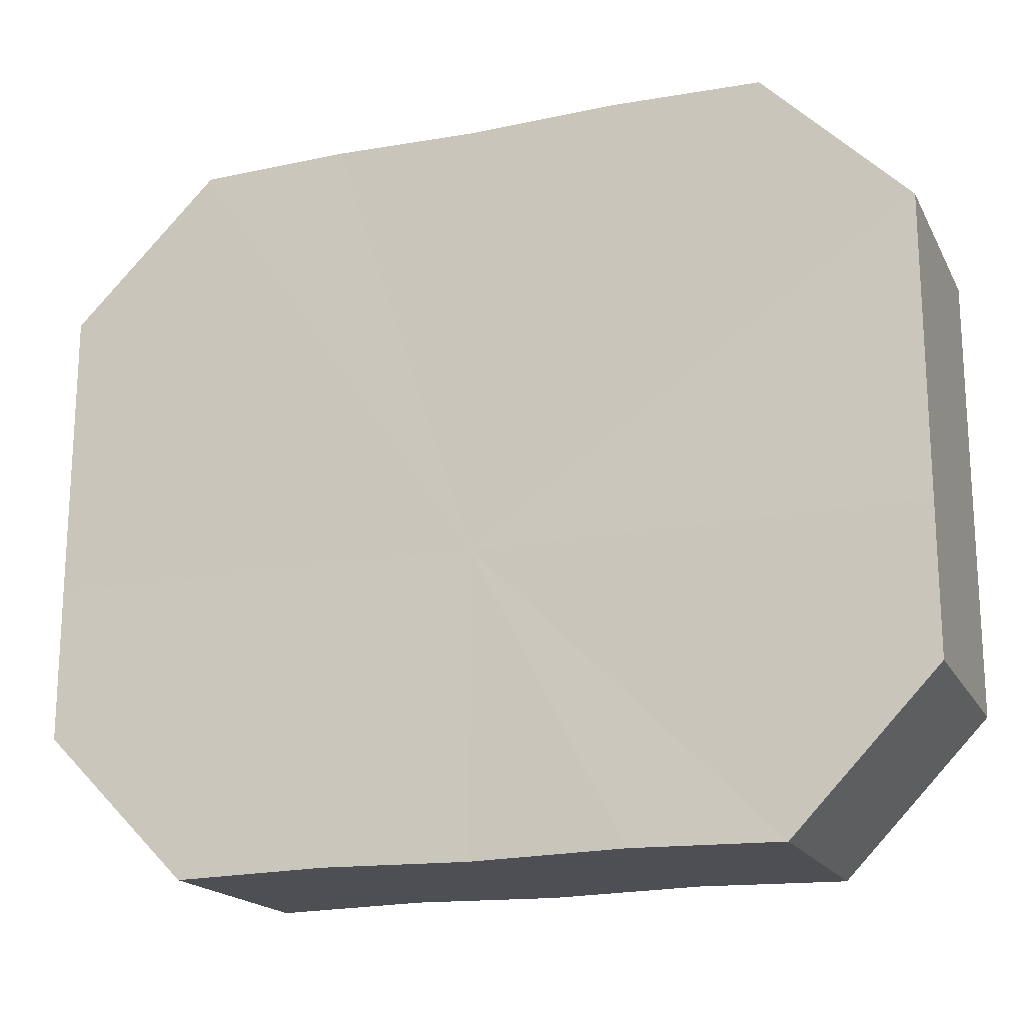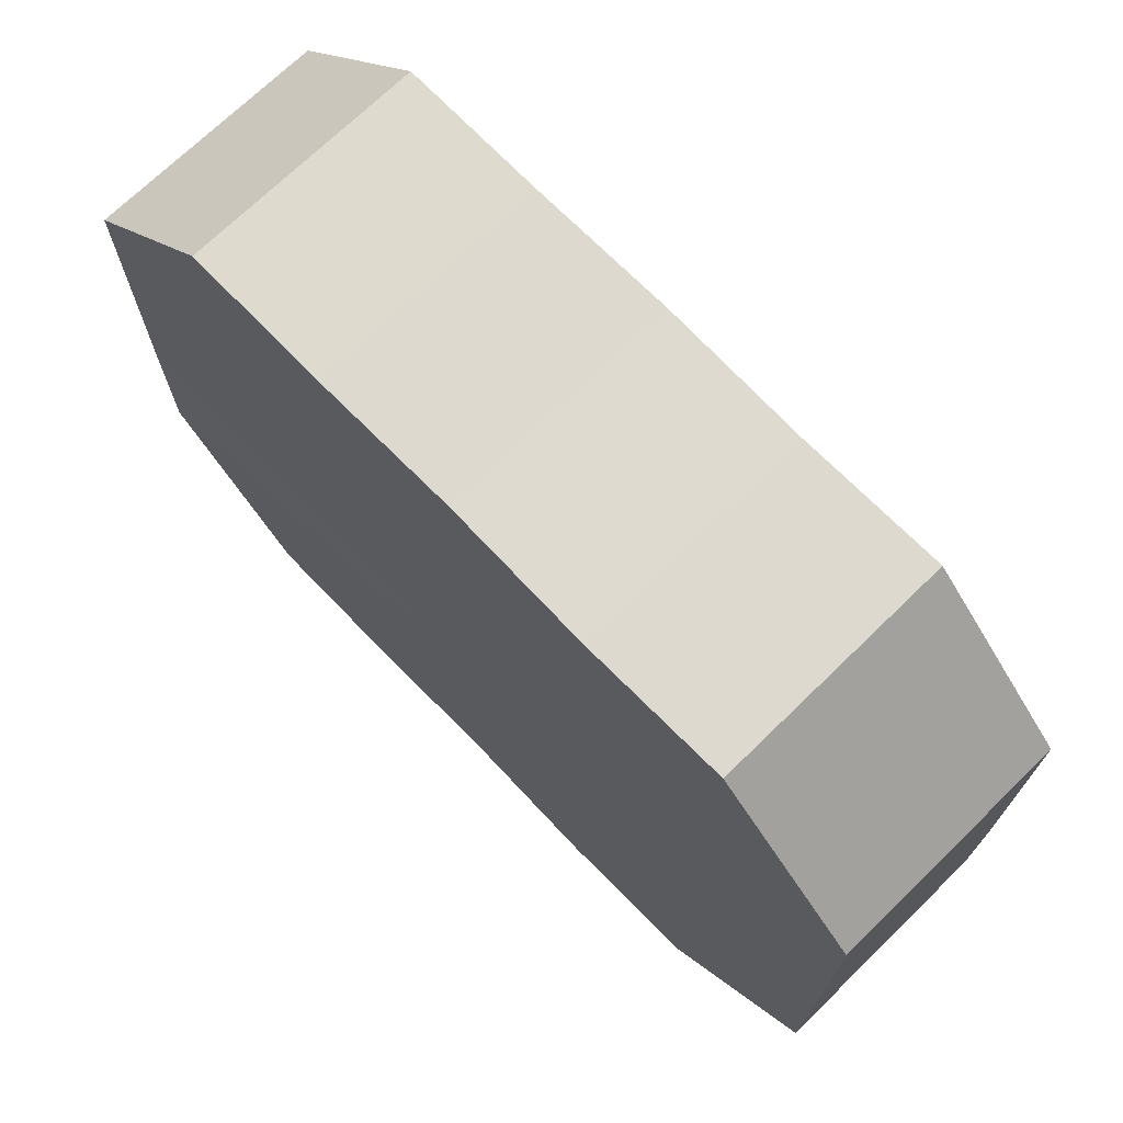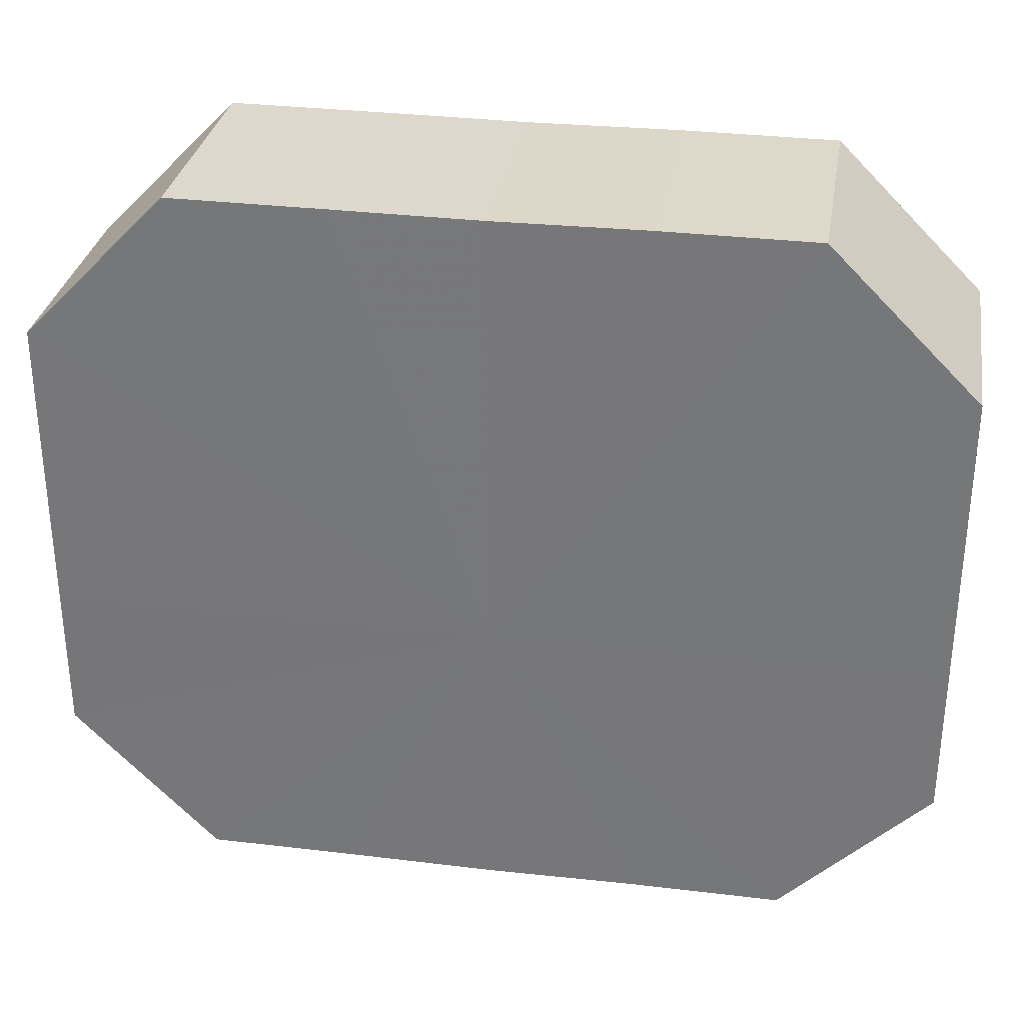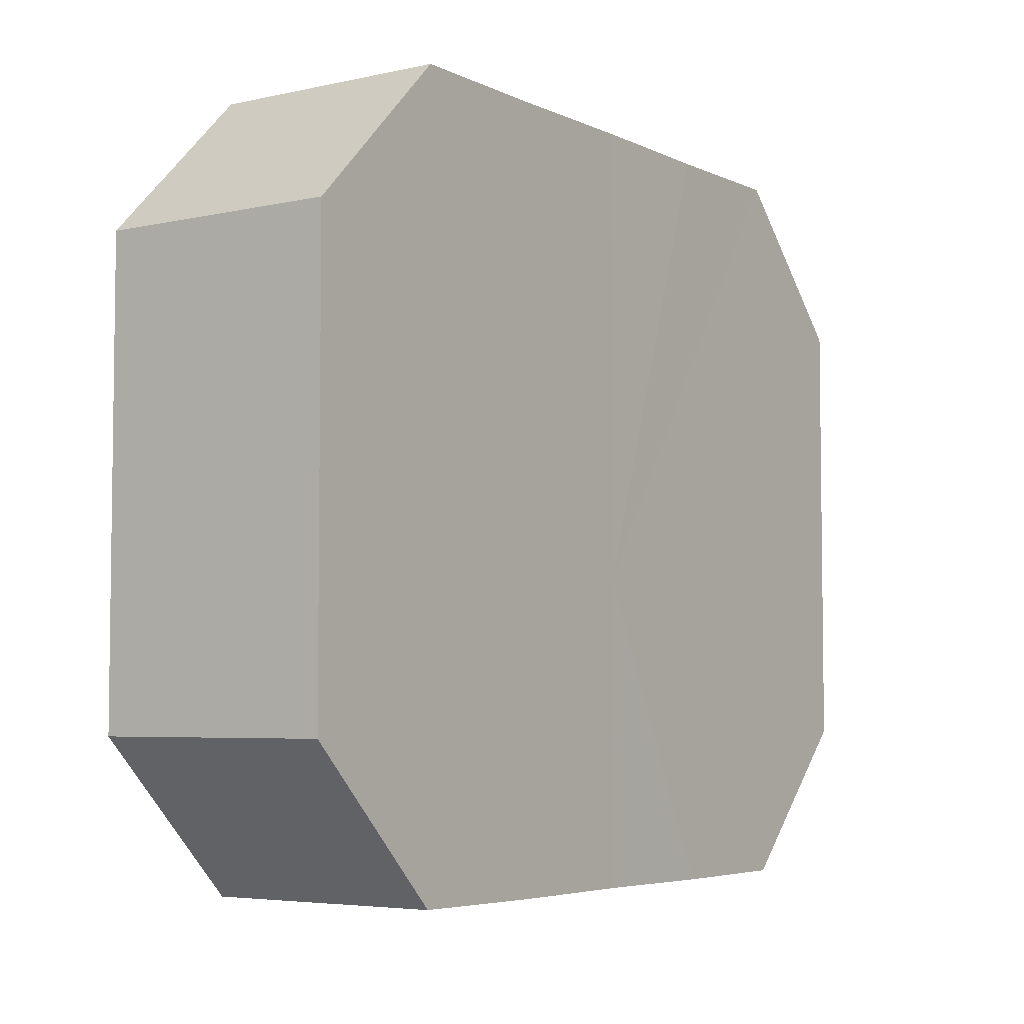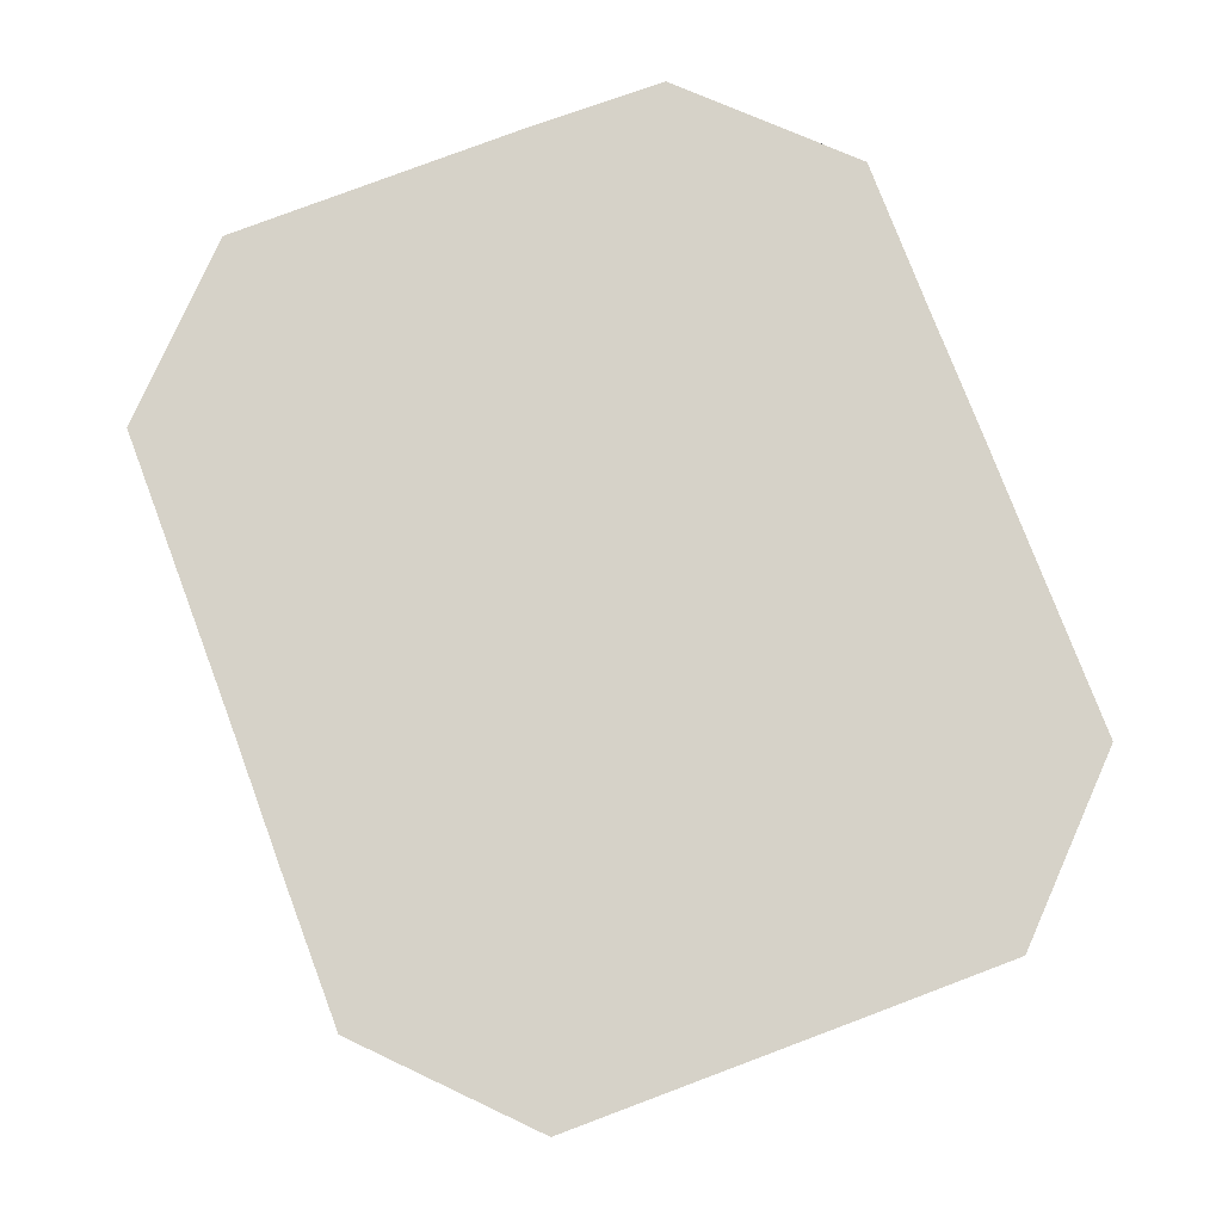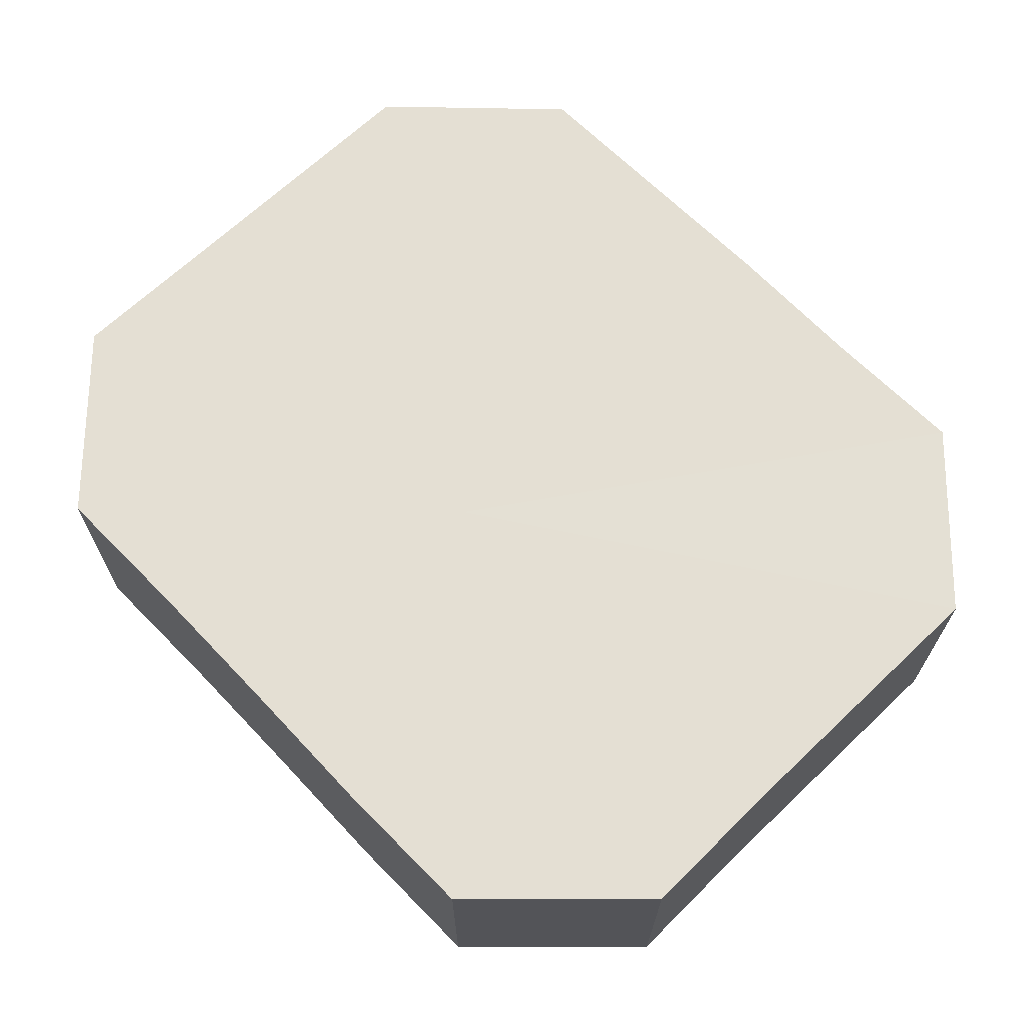
<metadata>
{"format":"obj","ext":"obj","renderer":"f3d","projection":"perspective","resolution":1024,"background":"white","views":[{"elev":-18.4,"azim":20.5,"up":"+Y"},{"elev":71.4,"azim":-134.1,"up":"+Y"},{"elev":31.3,"azim":-170.6,"up":"+Y"},{"elev":-5.0,"azim":-54.9,"up":"+Y"},{"elev":78.1,"azim":-110.6,"up":"+Z"},{"elev":66.5,"azim":45.9,"up":"+Z"}]}
</metadata>
<code>
o 30521
v 2199 1855 8.647
v 2199 1855 8.647
v 2199 1855 8.663
v 2199 1855 8.647
v 2199 1855 8.663
v 2199 1855 8.647
v 2199 1855 8.663
v 2199 1855 8.647
v 2199 1855 8.663
v 2199 1855 8.647
v 2199 1855 8.663
v 2199 1855 8.647
v 2199 1855 8.663
v 2199 1855 8.647
v 2199 1855 8.663
v 2199 1855 8.647
v 2199 1855 8.663
v 2199 1855 8.647
v 2199 1855 8.663
v 2199 1855 8.647
v 2199 1855 8.663
v 2199 1855 8.647
v 2199 1855 8.663
v 2199 1855 8.647
v 2199 1855 8.663
v 2199 1855 8.647
v 2199 1855 8.663
v 2199 1855 8.647
v 2199 1855 8.663
v 2199 1855 8.647
v 2199 1855 8.663
v 2199 1855 8.663
v 2199 1855 8.663
v 2199 1855 8.647
v 2199 1855 8.663
v 2199 1855 8.647
v 2199 1855 8.663
v 2199 1855 8.663
v 2199 1855 8.647
v 2199 1855 8.663
v 2199 1855 8.647
v 2199 1855 8.647
v 2199 1855 8.663
v 2199 1855 8.663
v 2199 1855 8.647
v 2199 1855 8.663
v 2199 1855 8.647
v 2199 1855 8.647
v 2199 1855 8.663
v 2199 1855 8.663
v 2199 1855 8.647
v 2199 1855 8.663
v 2199 1855 8.647
v 2199 1855 8.647
v 2199 1855 8.663
v 2199 1855 8.663
v 2199 1855 8.647
v 2199 1855 8.663
v 2199 1855 8.647
v 2199 1855 8.647
v 2199 1855 8.663
v 2199 1855 8.663
v 2199 1855 8.647
v 2199 1855 8.647
v 2199 1855 8.647
v 2199 1855 8.647
v 2199 1855 8.647
v 2199 1855 8.647
v 2199 1855 8.647
v 2199 1855 8.647
v 2199 1855 8.647
v 2199 1855 8.647
v 2199 1855 8.647
v 2199 1855 8.647
v 2199 1855 8.647
v 2199 1855 8.647
v 2199 1855 8.647
v 2199 1855 8.647
v 2199 1855 8.647
v 2199 1855 8.647
v 2199 1855 8.647
v 2199 1855 8.663
v 2199 1855 8.663
v 2199 1855 8.663
v 2199 1855 8.663
v 2199 1855 8.663
v 2199 1855 8.663
v 2199 1855 8.663
v 2199 1855 8.663
v 2199 1855 8.663
v 2199 1855 8.663
v 2199 1855 8.663
v 2199 1855 8.663
v 2199 1855 8.663
v 2199 1855 8.663
v 2199 1855 8.663
v 2199 1855 8.663
v 2199 1855 8.663
f 1 2 3
f 2 4 5
f 6 1 7
f 4 8 9
f 10 6 11
f 8 12 13
f 14 10 15
f 12 16 17
f 18 14 19
f 16 20 21
f 22 18 23
f 20 24 25
f 26 22 27
f 24 28 29
f 30 26 31
f 28 30 32
f 33 34 35
f 35 36 37
f 38 39 33
f 40 41 38
f 37 42 43
f 44 45 40
f 46 47 44
f 43 48 49
f 50 51 46
f 52 53 50
f 49 54 55
f 56 57 52
f 58 59 56
f 55 60 61
f 62 63 58
f 61 64 62
f 65 66 67
f 65 68 66
f 65 67 69
f 65 70 68
f 65 69 71
f 65 72 70
f 65 71 73
f 65 74 72
f 65 73 75
f 65 76 74
f 65 75 77
f 65 78 76
f 65 77 79
f 65 80 78
f 65 79 81
f 65 81 80
f 82 83 84
f 82 85 83
f 82 84 86
f 82 87 85
f 82 86 88
f 82 89 87
f 82 88 90
f 82 91 89
f 82 90 92
f 82 93 91
f 82 92 94
f 82 95 93
f 82 94 96
f 82 97 95
f 82 96 98
f 82 98 97

</code>
